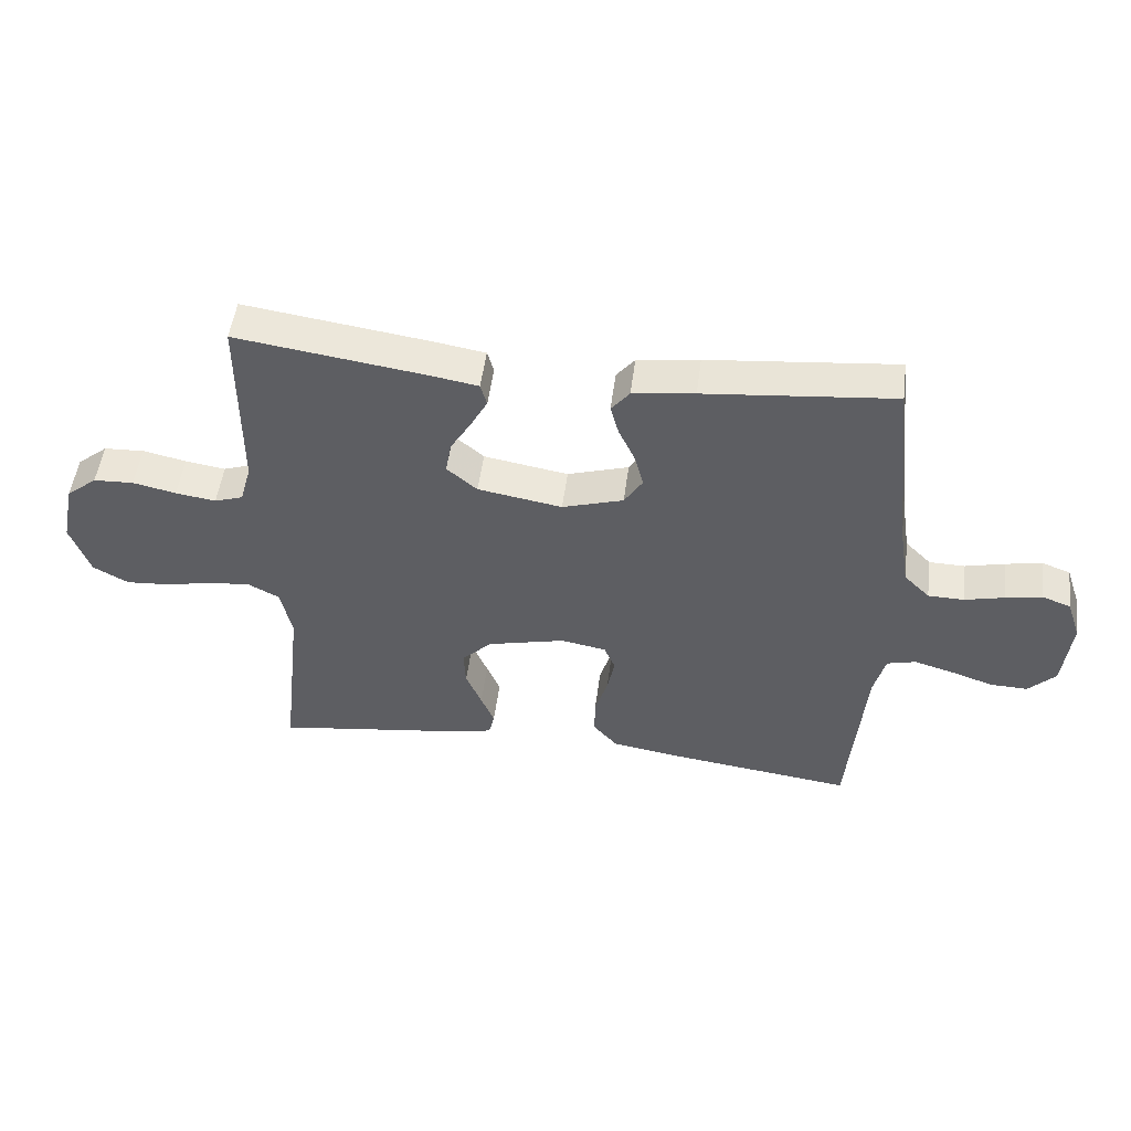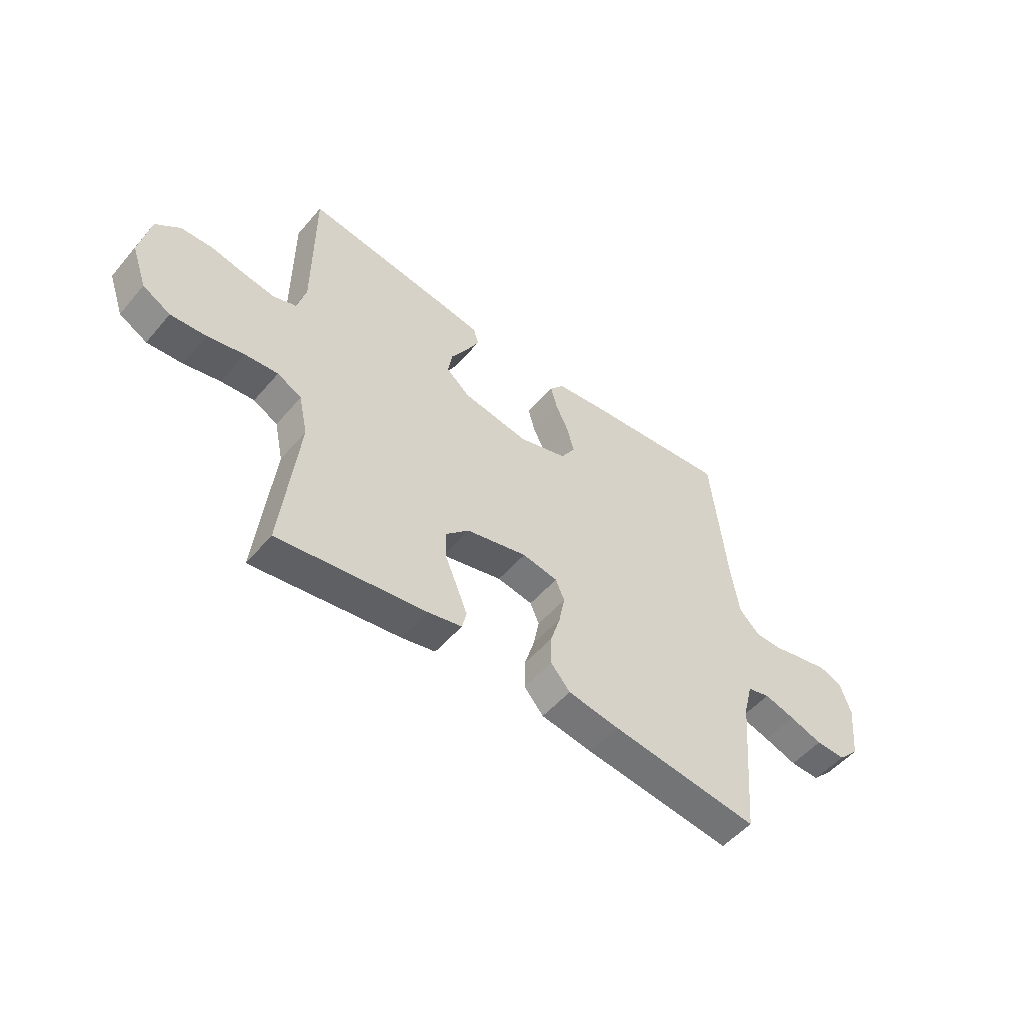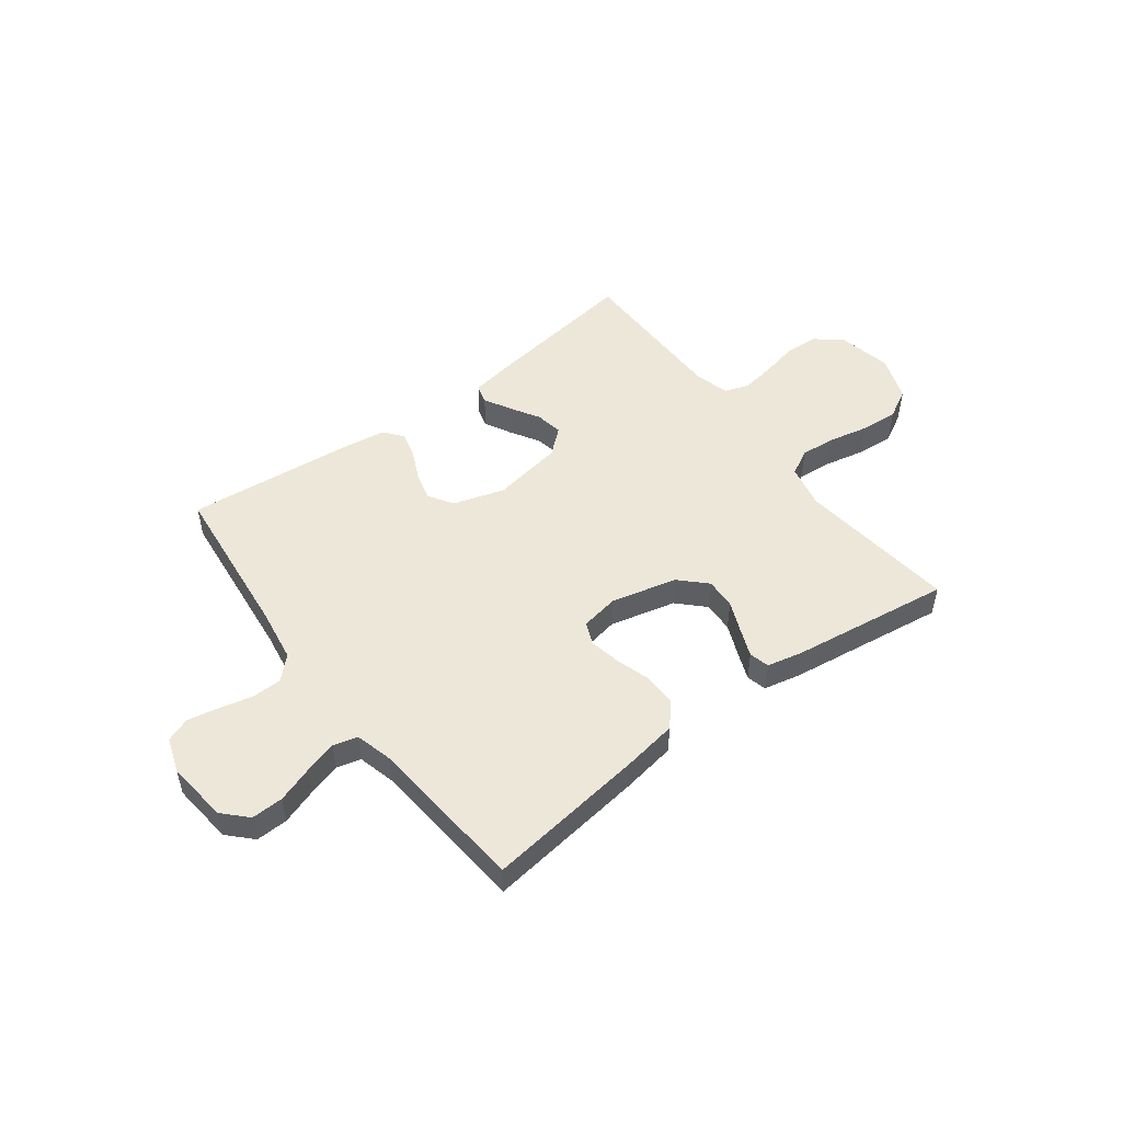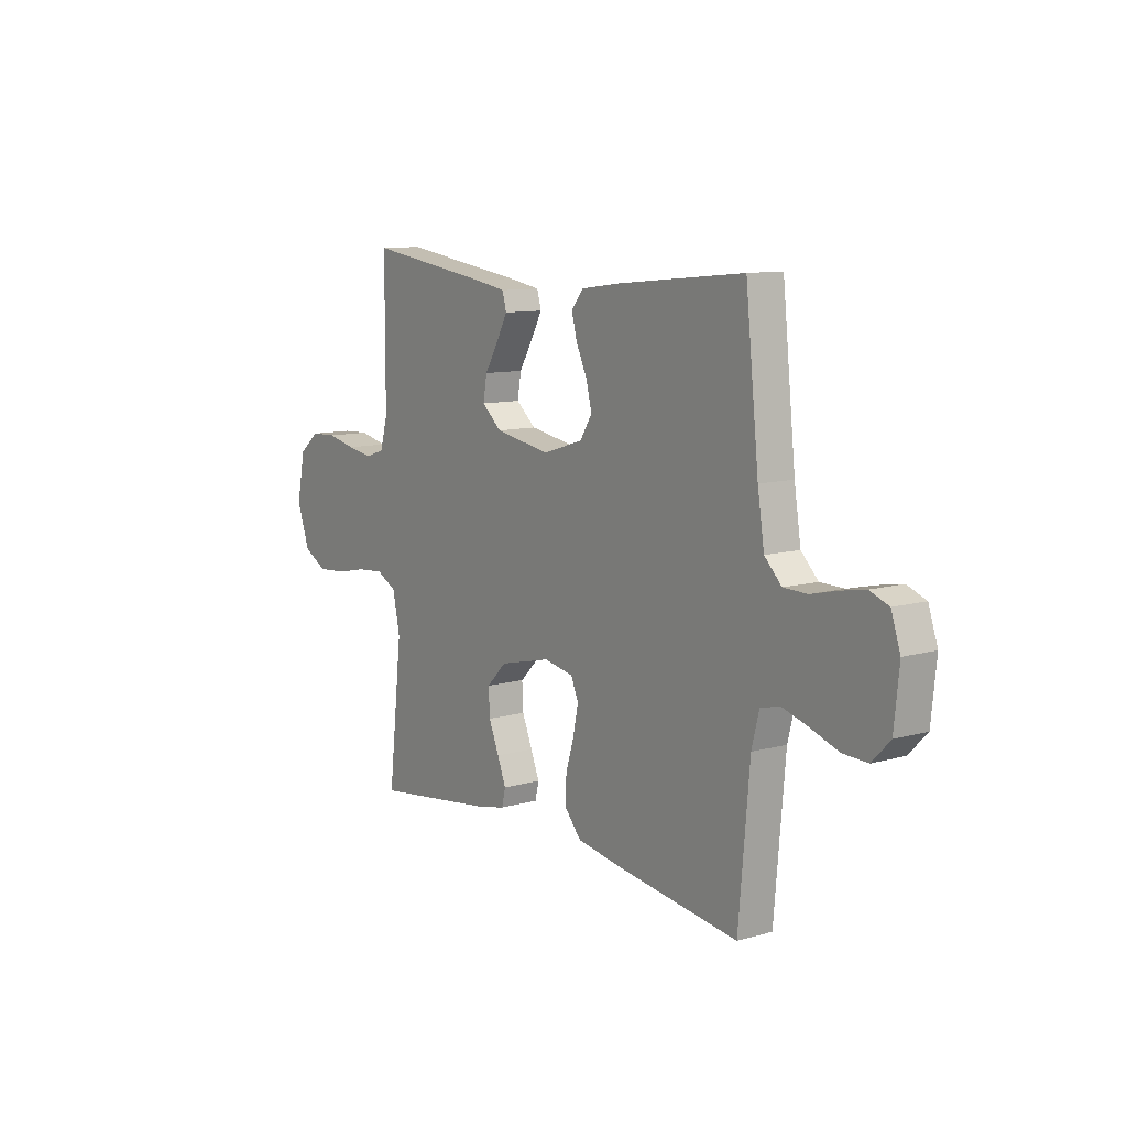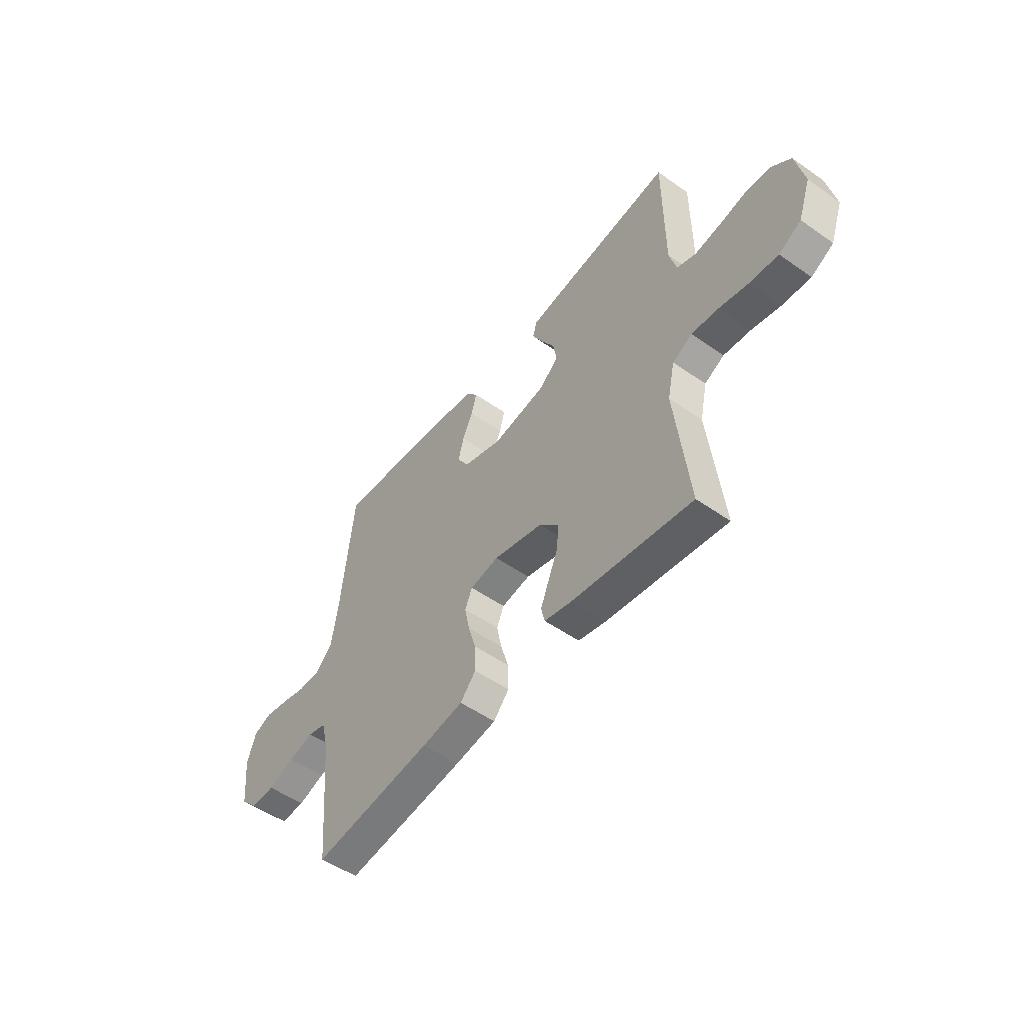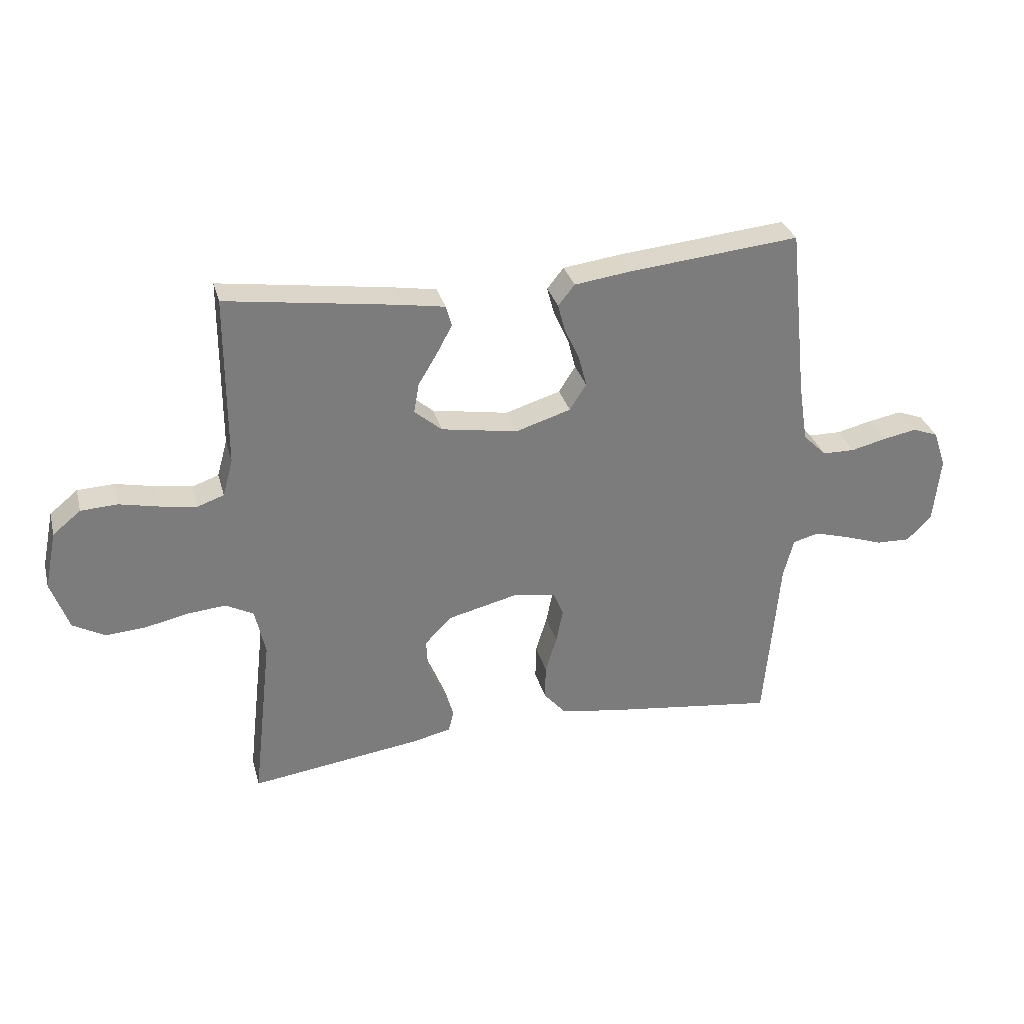
<metadata>
{"format":"obj","ext":"obj","renderer":"f3d","projection":"perspective","resolution":1024,"background":"white","views":[{"elev":50.6,"azim":7.3,"up":"+Z"},{"elev":-52.1,"azim":-39.2,"up":"+Z"},{"elev":50.2,"azim":143.0,"up":"+Y"},{"elev":10.4,"azim":54.5,"up":"+Z"},{"elev":-51.7,"azim":-127.3,"up":"+Z"},{"elev":31.5,"azim":-14.6,"up":"+Z"}]}
</metadata>
<code>
v 0.5 0.07 0.5
v 0.532 0.07 0.2
v 0.548 0.07 0.098
v 0.589 0.07 0.057
v 0.646 0.07 0.056
v 0.708 0.07 0.071
v 0.767 0.07 0.082
v 0.812 0.07 0.065
v 0.834 0.07 0
v 0.822 0.07 -0.117
v 0.779 0.07 -0.161
v 0.719 0.07 -0.159
v 0.652 0.07 -0.136
v 0.59 0.07 -0.118
v 0.544 0.07 -0.13
v 0.526 0.07 -0.2
v 0.5 0.07 -0.5
v 0.2 0.07 -0.461
v 0.096 0.07 -0.444
v 0.057 0.07 -0.399
v 0.058 0.07 -0.338
v 0.078 0.07 -0.273
v 0.09 0.07 -0.213
v 0.072 0.07 -0.171
v 0 0.07 -0.158
v -0.124 0.07 -0.188
v -0.172 0.07 -0.236
v -0.169 0.07 -0.294
v -0.144 0.07 -0.354
v -0.123 0.07 -0.406
v -0.132 0.07 -0.444
v -0.2 0.07 -0.459
v -0.5 0.07 -0.5
v -0.466 0.07 -0.2
v -0.484 0.07 -0.117
v -0.533 0.07 -0.091
v -0.6 0.07 -0.097
v -0.674 0.07 -0.113
v -0.745 0.07 -0.118
v -0.801 0.07 -0.087
v -0.832 0.07 0
v -0.811 0.07 0.101
v -0.762 0.07 0.141
v -0.698 0.07 0.144
v -0.629 0.07 0.129
v -0.565 0.07 0.119
v -0.519 0.07 0.135
v -0.501 0.07 0.2
v -0.5 0.07 0.5
v -0.2 0.07 0.457
v -0.123 0.07 0.444
v -0.113 0.07 0.408
v -0.14 0.07 0.358
v -0.173 0.07 0.303
v -0.182 0.07 0.251
v -0.134 0.07 0.21
v 0 0.07 0.187
v 0.097 0.07 0.217
v 0.126 0.07 0.263
v 0.112 0.07 0.317
v 0.086 0.07 0.373
v 0.073 0.07 0.422
v 0.102 0.07 0.458
v 0.2 0.07 0.471
v 0.5 0 0.5
v 0.532 0 0.2
v 0.548 0 0.098
v 0.589 0 0.057
v 0.646 0 0.056
v 0.708 0 0.071
v 0.767 0 0.082
v 0.812 0 0.065
v 0.834 0 0
v 0.822 0 -0.117
v 0.779 0 -0.161
v 0.719 0 -0.159
v 0.652 0 -0.136
v 0.59 0 -0.118
v 0.544 0 -0.13
v 0.526 0 -0.2
v 0.5 0 -0.5
v 0.2 0 -0.461
v 0.096 0 -0.444
v 0.057 0 -0.399
v 0.058 0 -0.338
v 0.078 0 -0.273
v 0.09 0 -0.213
v 0.072 0 -0.171
v 0 0 -0.158
v -0.124 0 -0.188
v -0.172 0 -0.236
v -0.169 0 -0.294
v -0.144 0 -0.354
v -0.123 0 -0.406
v -0.132 0 -0.444
v -0.2 0 -0.459
v -0.5 0 -0.5
v -0.466 0 -0.2
v -0.484 0 -0.117
v -0.533 0 -0.091
v -0.6 0 -0.097
v -0.674 0 -0.113
v -0.745 0 -0.118
v -0.801 0 -0.087
v -0.832 0 0
v -0.811 0 0.101
v -0.762 0 0.141
v -0.698 0 0.144
v -0.629 0 0.129
v -0.565 0 0.119
v -0.519 0 0.135
v -0.501 0 0.2
v -0.5 0 0.5
v -0.2 0 0.457
v -0.123 0 0.444
v -0.113 0 0.408
v -0.14 0 0.358
v -0.173 0 0.303
v -0.182 0 0.251
v -0.134 0 0.21
v 0 0 0.187
v 0.097 0 0.217
v 0.126 0 0.263
v 0.112 0 0.317
v 0.086 0 0.373
v 0.073 0 0.422
v 0.102 0 0.458
v 0.2 0 0.471
f 63 64 1 2
f 60 61 62 63
f 59 60 63 2
f 58 59 2 3
f 57 58 3 4
f 56 57 4
f 51 52 53 54
f 49 50 51 54
f 48 49 54 55
f 47 48 55 56
f 42 43 44 45
f 42 45 46
f 41 42 46
f 37 38 39 40
f 36 37 40 41
f 31 32 33 34
f 31 34 35
f 28 29 30 31
f 28 31 35
f 27 28 35
f 26 27 35 36
f 19 20 21 22
f 19 22 23
f 16 17 18 19
f 15 16 19 23
f 14 15 23 24
f 10 11 12 13
f 10 13 14
f 9 10 14
f 5 6 7 8
f 5 8 9 14
f 46 47 56 4
f 25 26 36 41
f 25 41 46 4
f 14 24 25
f 4 5 14 25
f 66 65 128 127
f 127 126 125 124
f 66 127 124 123
f 67 66 123 122
f 68 67 122 121
f 68 121 120
f 118 117 116 115
f 118 115 114 113
f 119 118 113 112
f 120 119 112 111
f 109 108 107 106
f 110 109 106
f 110 106 105
f 104 103 102 101
f 105 104 101 100
f 98 97 96 95
f 99 98 95
f 95 94 93 92
f 99 95 92
f 99 92 91
f 100 99 91 90
f 86 85 84 83
f 87 86 83
f 83 82 81 80
f 87 83 80 79
f 88 87 79 78
f 77 76 75 74
f 78 77 74
f 78 74 73
f 72 71 70 69
f 78 73 72 69
f 68 120 111 110
f 105 100 90 89
f 68 110 105 89
f 89 88 78
f 89 78 69 68
f 1 65 66 2
f 2 66 67 3
f 3 67 68 4
f 4 68 69 5
f 5 69 70 6
f 6 70 71 7
f 7 71 72 8
f 8 72 73 9
f 9 73 74 10
f 10 74 75 11
f 11 75 76 12
f 12 76 77 13
f 13 77 78 14
f 14 78 79 15
f 15 79 80 16
f 16 80 81 17
f 17 81 82 18
f 18 82 83 19
f 19 83 84 20
f 20 84 85 21
f 21 85 86 22
f 22 86 87 23
f 23 87 88 24
f 24 88 89 25
f 25 89 90 26
f 26 90 91 27
f 27 91 92 28
f 28 92 93 29
f 29 93 94 30
f 30 94 95 31
f 31 95 96 32
f 32 96 97 33
f 33 97 98 34
f 34 98 99 35
f 35 99 100 36
f 36 100 101 37
f 37 101 102 38
f 38 102 103 39
f 39 103 104 40
f 40 104 105 41
f 41 105 106 42
f 42 106 107 43
f 43 107 108 44
f 44 108 109 45
f 45 109 110 46
f 46 110 111 47
f 47 111 112 48
f 48 112 113 49
f 49 113 114 50
f 50 114 115 51
f 51 115 116 52
f 52 116 117 53
f 53 117 118 54
f 54 118 119 55
f 55 119 120 56
f 56 120 121 57
f 57 121 122 58
f 58 122 123 59
f 59 123 124 60
f 60 124 125 61
f 61 125 126 62
f 62 126 127 63
f 63 127 128 64
f 64 128 65 1

</code>
